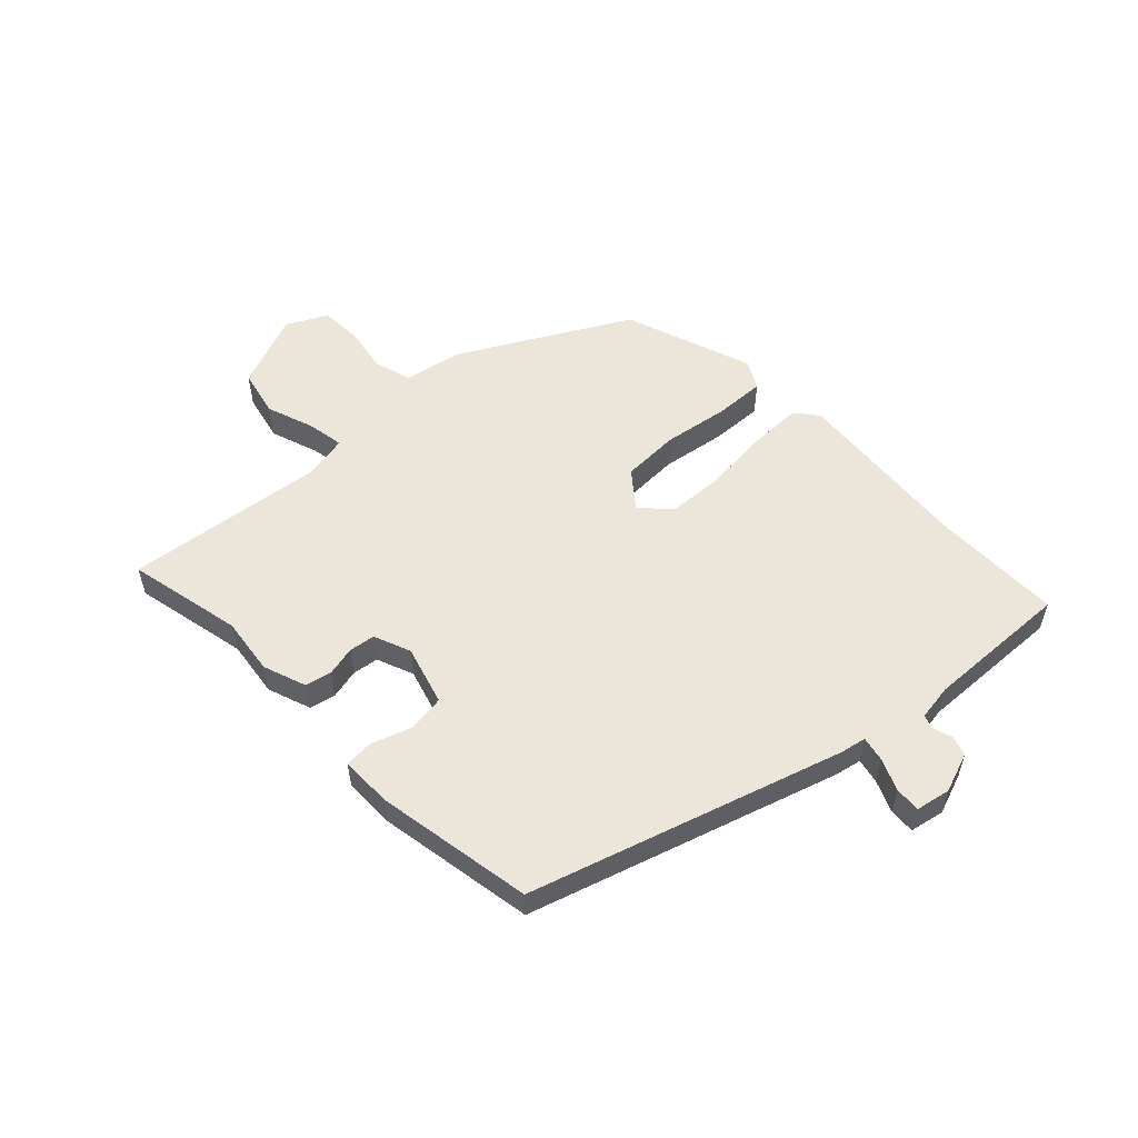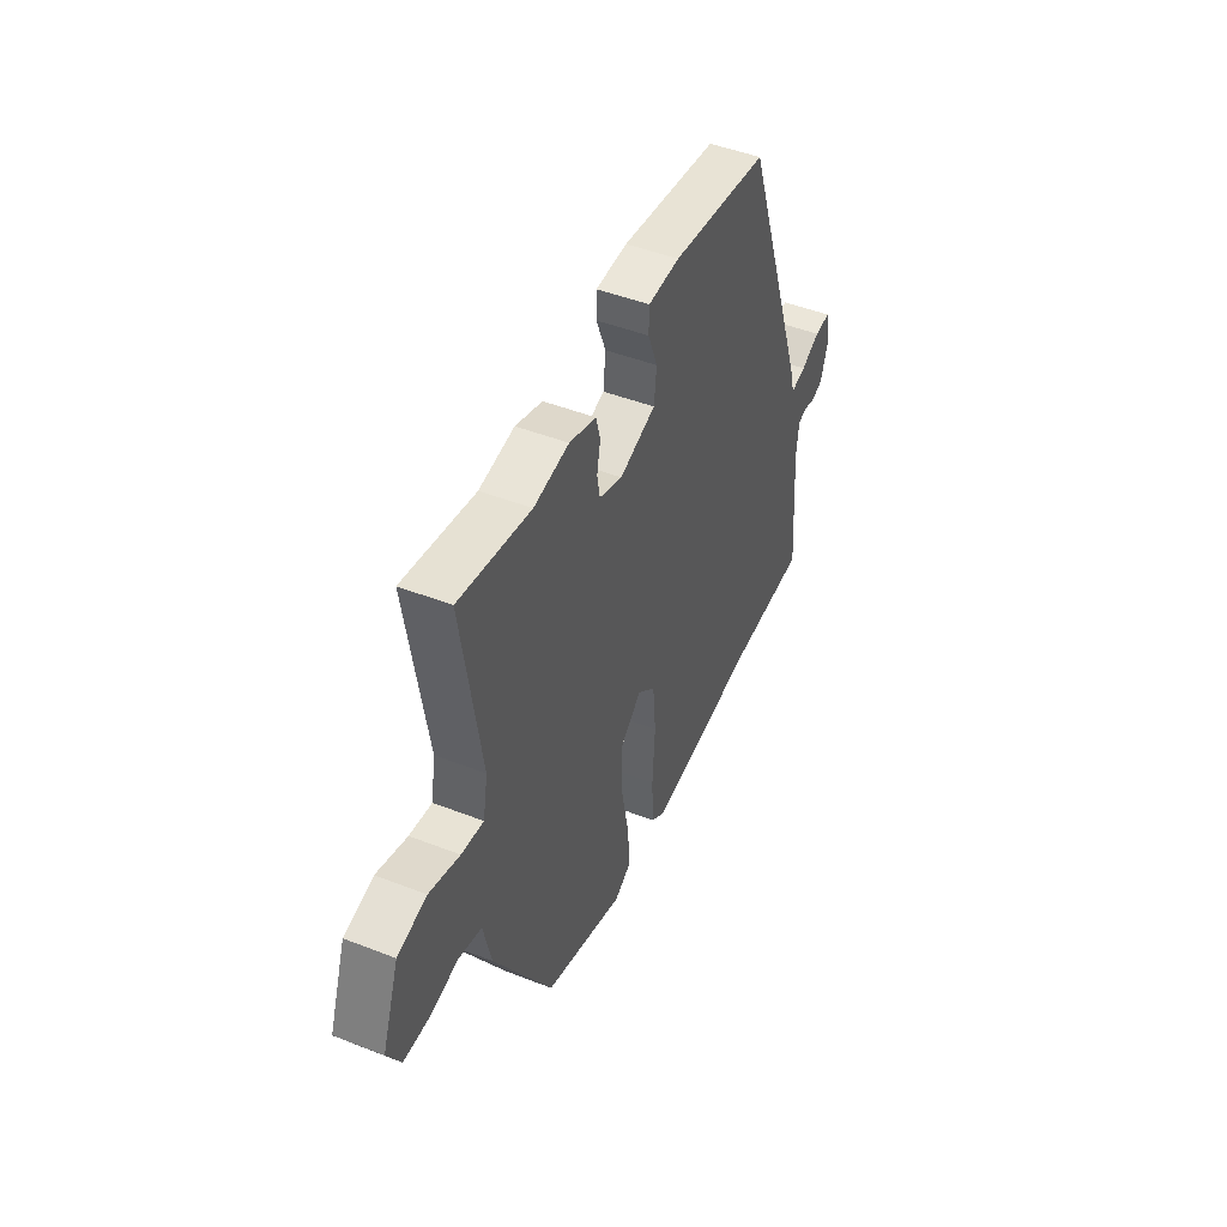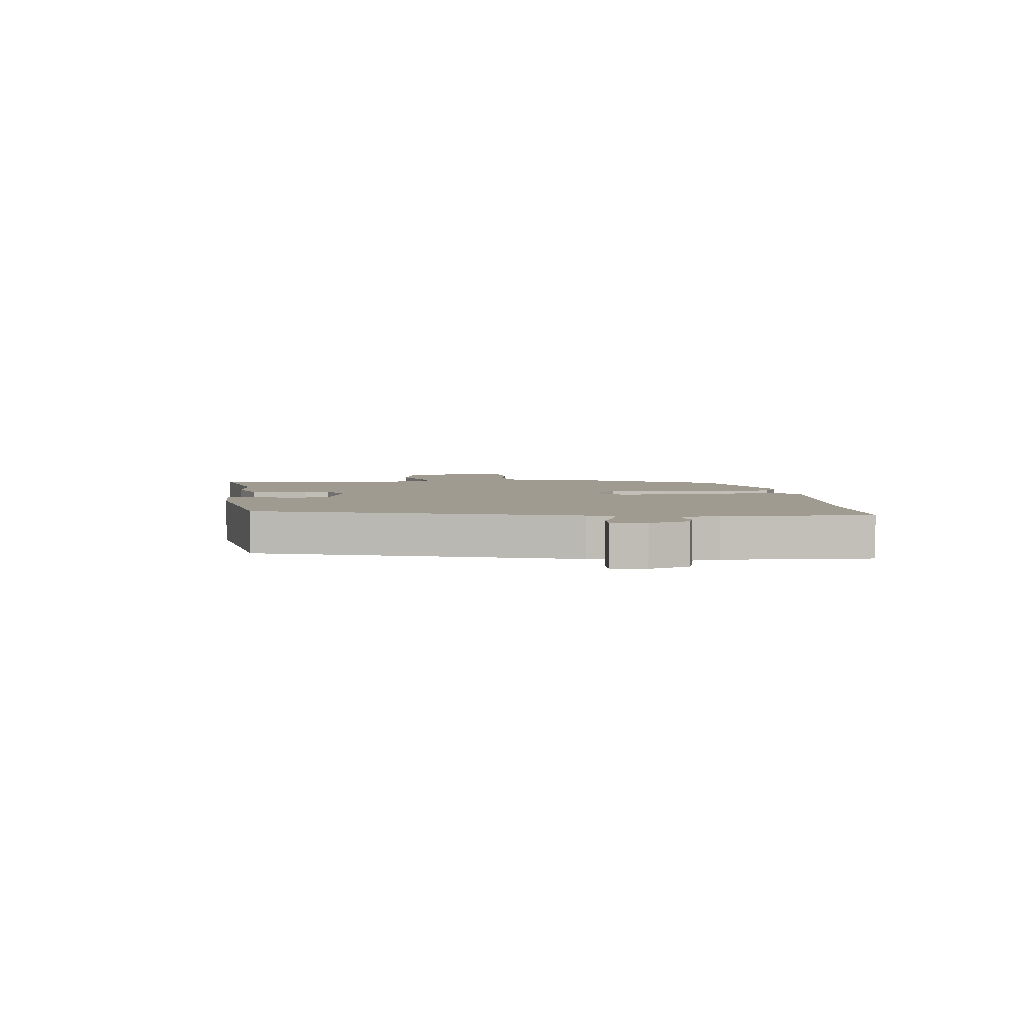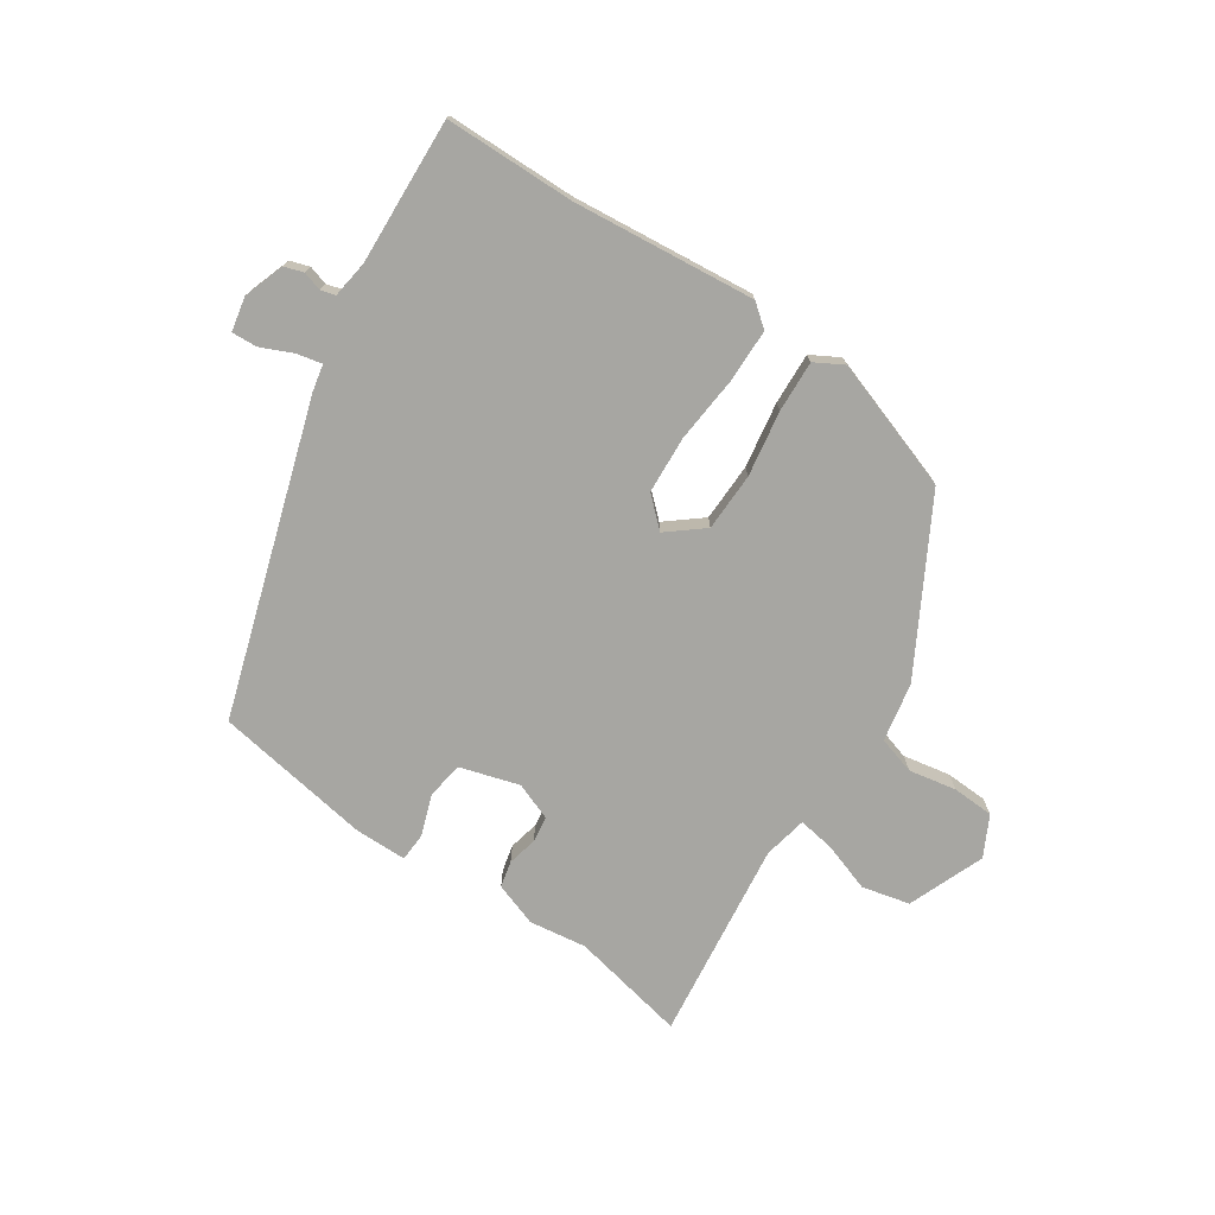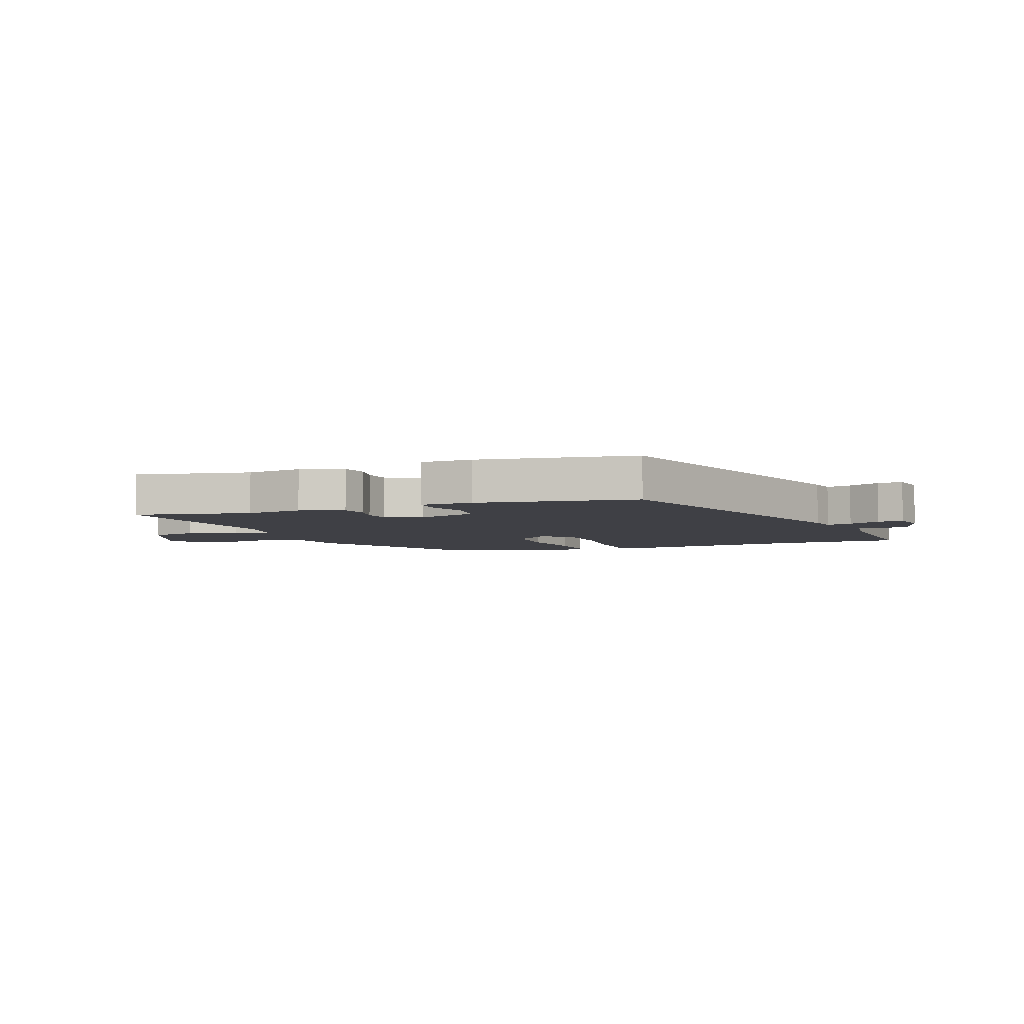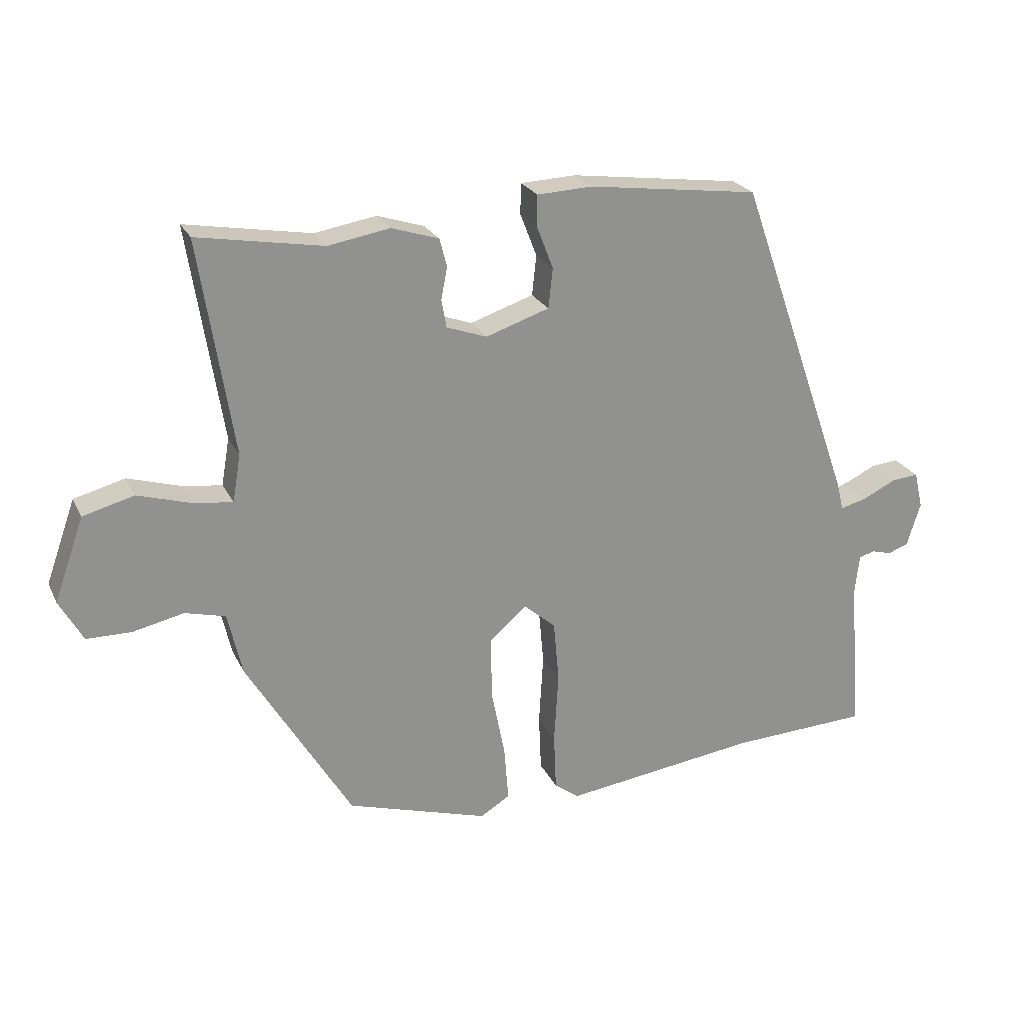
<metadata>
{"format":"obj","ext":"obj","renderer":"f3d","projection":"perspective","resolution":1024,"background":"white","views":[{"elev":54.5,"azim":44.0,"up":"+Y"},{"elev":47.0,"azim":-66.1,"up":"+Z"},{"elev":4.1,"azim":80.7,"up":"+Y"},{"elev":-74.0,"azim":144.4,"up":"+Y"},{"elev":-5.2,"azim":19.0,"up":"+Y"},{"elev":23.8,"azim":-20.7,"up":"+Z"}]}
</metadata>
<code>
v 0.567 0.07 -0.497
v 0.343 0.07 -0.507
v 0.029 0.07 -0.548
v -0.011 0.07 -0.518
v -0.015 0.07 -0.425
v -0.008 0.07 -0.31
v -0.017 0.07 -0.211
v -0.068 0.07 -0.167
v -0.128 0.07 -0.219
v -0.127 0.07 -0.32
v -0.105 0.07 -0.432
v -0.098 0.07 -0.521
v -0.146 0.07 -0.55
v -0.374 0.07 -0.48
v -0.543 0.07 -0.198
v -0.566 0.07 -0.097
v -0.631 0.07 -0.08
v -0.713 0.07 -0.098
v -0.785 0.07 -0.097
v -0.823 0.07 -0.029
v -0.775 0.07 0.105
v -0.693 0.07 0.127
v -0.607 0.07 0.101
v -0.544 0.07 0.093
v -0.531 0.07 0.169
v -0.585 0.07 0.515
v -0.383 0.07 0.48
v -0.284 0.07 0.497
v -0.208 0.07 0.473
v -0.196 0.07 0.428
v -0.206 0.07 0.376
v -0.198 0.07 0.331
v -0.133 0.07 0.308
v -0.031 0.07 0.342
v -0.024 0.07 0.406
v -0.051 0.07 0.476
v -0.05 0.07 0.525
v 0.039 0.07 0.529
v 0.314 0.07 0.493
v 0.501 0.07 -0.036
v 0.512 0.07 -0.081
v 0.555 0.07 -0.07
v 0.609 0.07 -0.044
v 0.653 0.07 -0.04
v 0.667 0.07 -0.099
v 0.645 0.07 -0.17
v 0.612 0.07 -0.182
v 0.579 0.07 -0.173
v 0.554 0.07 -0.181
v 0.547 0.07 -0.245
v 0.567 0 -0.497
v 0.343 0 -0.507
v 0.029 0 -0.548
v -0.011 0 -0.518
v -0.015 0 -0.425
v -0.008 0 -0.31
v -0.017 0 -0.211
v -0.068 0 -0.167
v -0.128 0 -0.219
v -0.127 0 -0.32
v -0.105 0 -0.432
v -0.098 0 -0.521
v -0.146 0 -0.55
v -0.374 0 -0.48
v -0.543 0 -0.198
v -0.566 0 -0.097
v -0.631 0 -0.08
v -0.713 0 -0.098
v -0.785 0 -0.097
v -0.823 0 -0.029
v -0.775 0 0.105
v -0.693 0 0.127
v -0.607 0 0.101
v -0.544 0 0.093
v -0.531 0 0.169
v -0.585 0 0.515
v -0.383 0 0.48
v -0.284 0 0.497
v -0.208 0 0.473
v -0.196 0 0.428
v -0.206 0 0.376
v -0.198 0 0.331
v -0.133 0 0.308
v -0.031 0 0.342
v -0.024 0 0.406
v -0.051 0 0.476
v -0.05 0 0.525
v 0.039 0 0.529
v 0.314 0 0.493
v 0.501 0 -0.036
v 0.512 0 -0.081
v 0.555 0 -0.07
v 0.609 0 -0.044
v 0.653 0 -0.04
v 0.667 0 -0.099
v 0.645 0 -0.17
v 0.612 0 -0.182
v 0.579 0 -0.173
v 0.554 0 -0.181
v 0.547 0 -0.245
f 45 46 47 48
f 45 48 49
f 42 43 44 45
f 41 42 45 49
f 38 39 40 41
f 38 41 49 50
f 35 36 37 38
f 34 35 38 50
f 28 29 30 31
f 27 28 31 32
f 25 26 27 32
f 24 25 32 33
f 20 21 22 23
f 20 23 24
f 17 18 19 20
f 16 17 20 24
f 10 11 12 13
f 9 10 13 14
f 3 4 5 6
f 2 3 6 7
f 1 2 7 8
f 34 50 1 8
f 33 34 8 9
f 15 16 24 33
f 9 14 15 33
f 98 97 96 95
f 99 98 95
f 95 94 93 92
f 99 95 92 91
f 91 90 89 88
f 100 99 91 88
f 88 87 86 85
f 100 88 85 84
f 81 80 79 78
f 82 81 78 77
f 82 77 76 75
f 83 82 75 74
f 73 72 71 70
f 74 73 70
f 70 69 68 67
f 74 70 67 66
f 63 62 61 60
f 64 63 60 59
f 56 55 54 53
f 57 56 53 52
f 58 57 52 51
f 58 51 100 84
f 59 58 84 83
f 83 74 66 65
f 83 65 64 59
f 1 51 52 2
f 2 52 53 3
f 3 53 54 4
f 4 54 55 5
f 5 55 56 6
f 6 56 57 7
f 7 57 58 8
f 8 58 59 9
f 9 59 60 10
f 10 60 61 11
f 11 61 62 12
f 12 62 63 13
f 13 63 64 14
f 14 64 65 15
f 15 65 66 16
f 16 66 67 17
f 17 67 68 18
f 18 68 69 19
f 19 69 70 20
f 20 70 71 21
f 21 71 72 22
f 22 72 73 23
f 23 73 74 24
f 24 74 75 25
f 25 75 76 26
f 26 76 77 27
f 27 77 78 28
f 28 78 79 29
f 29 79 80 30
f 30 80 81 31
f 31 81 82 32
f 32 82 83 33
f 33 83 84 34
f 34 84 85 35
f 35 85 86 36
f 36 86 87 37
f 37 87 88 38
f 38 88 89 39
f 39 89 90 40
f 40 90 91 41
f 41 91 92 42
f 42 92 93 43
f 43 93 94 44
f 44 94 95 45
f 45 95 96 46
f 46 96 97 47
f 47 97 98 48
f 48 98 99 49
f 49 99 100 50
f 50 100 51 1

</code>
